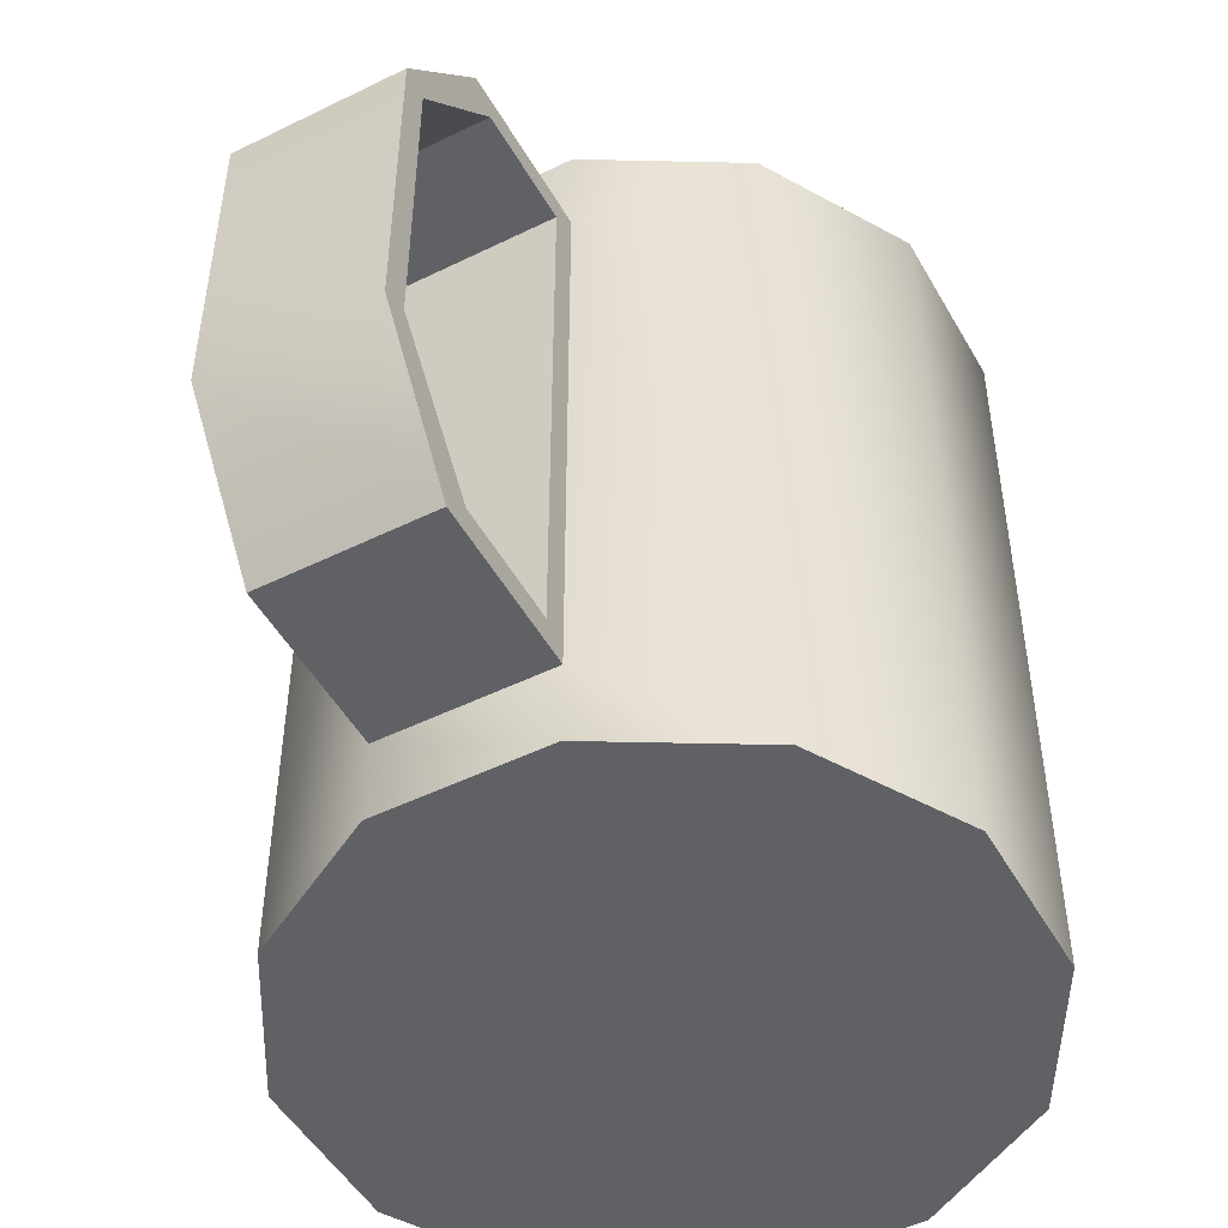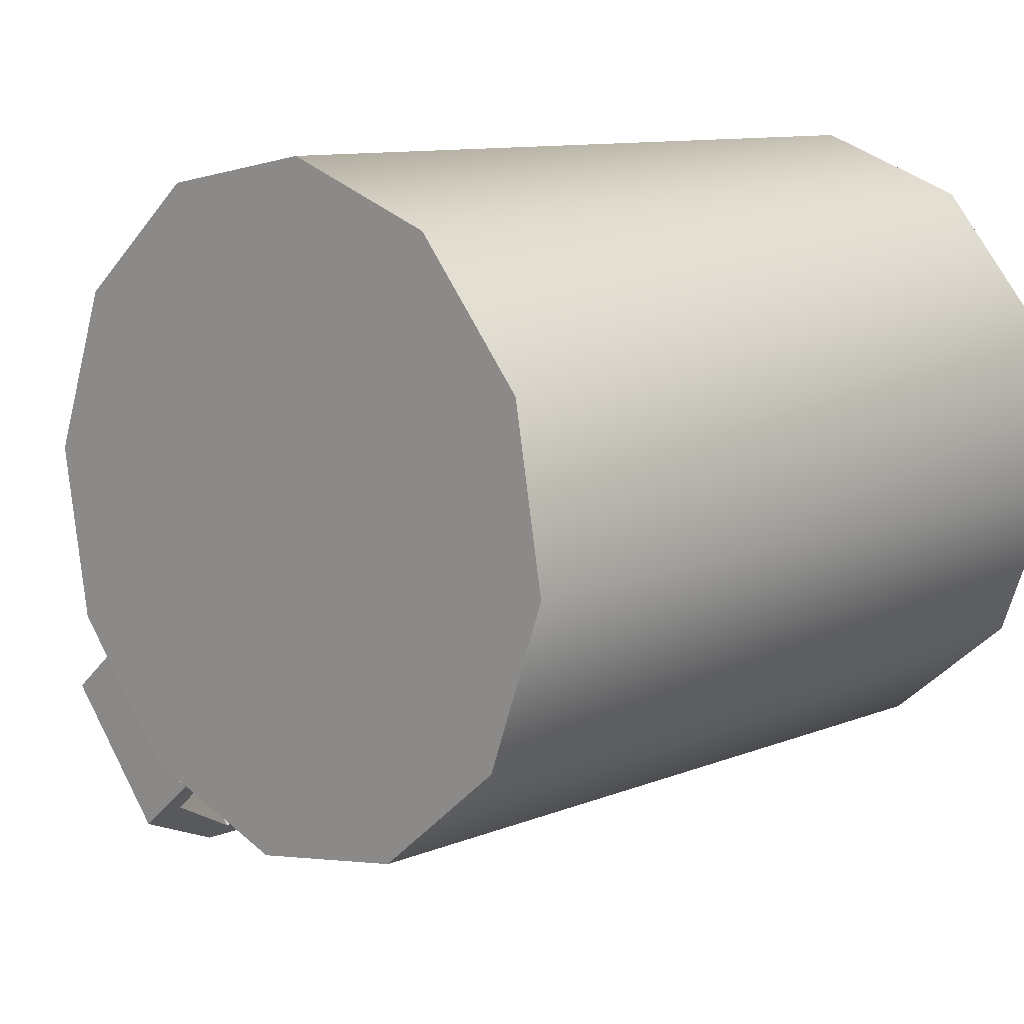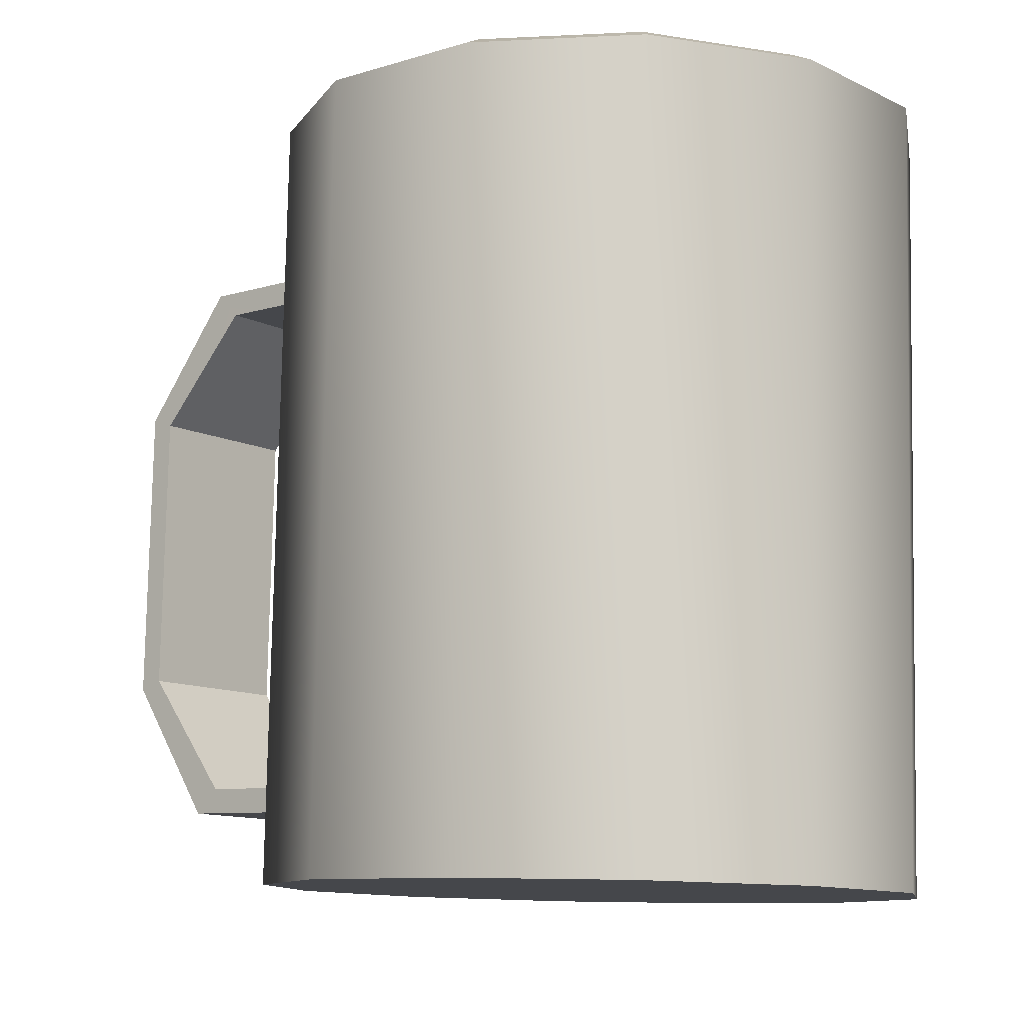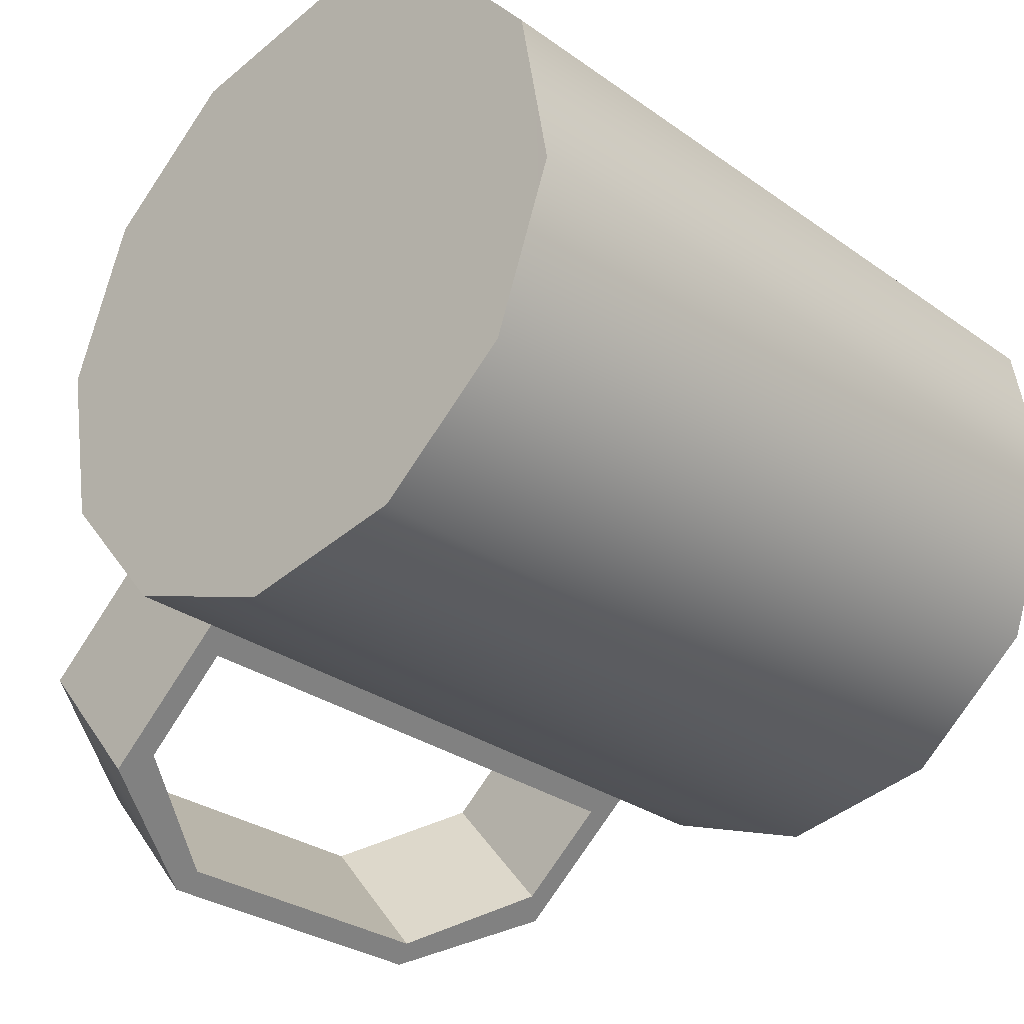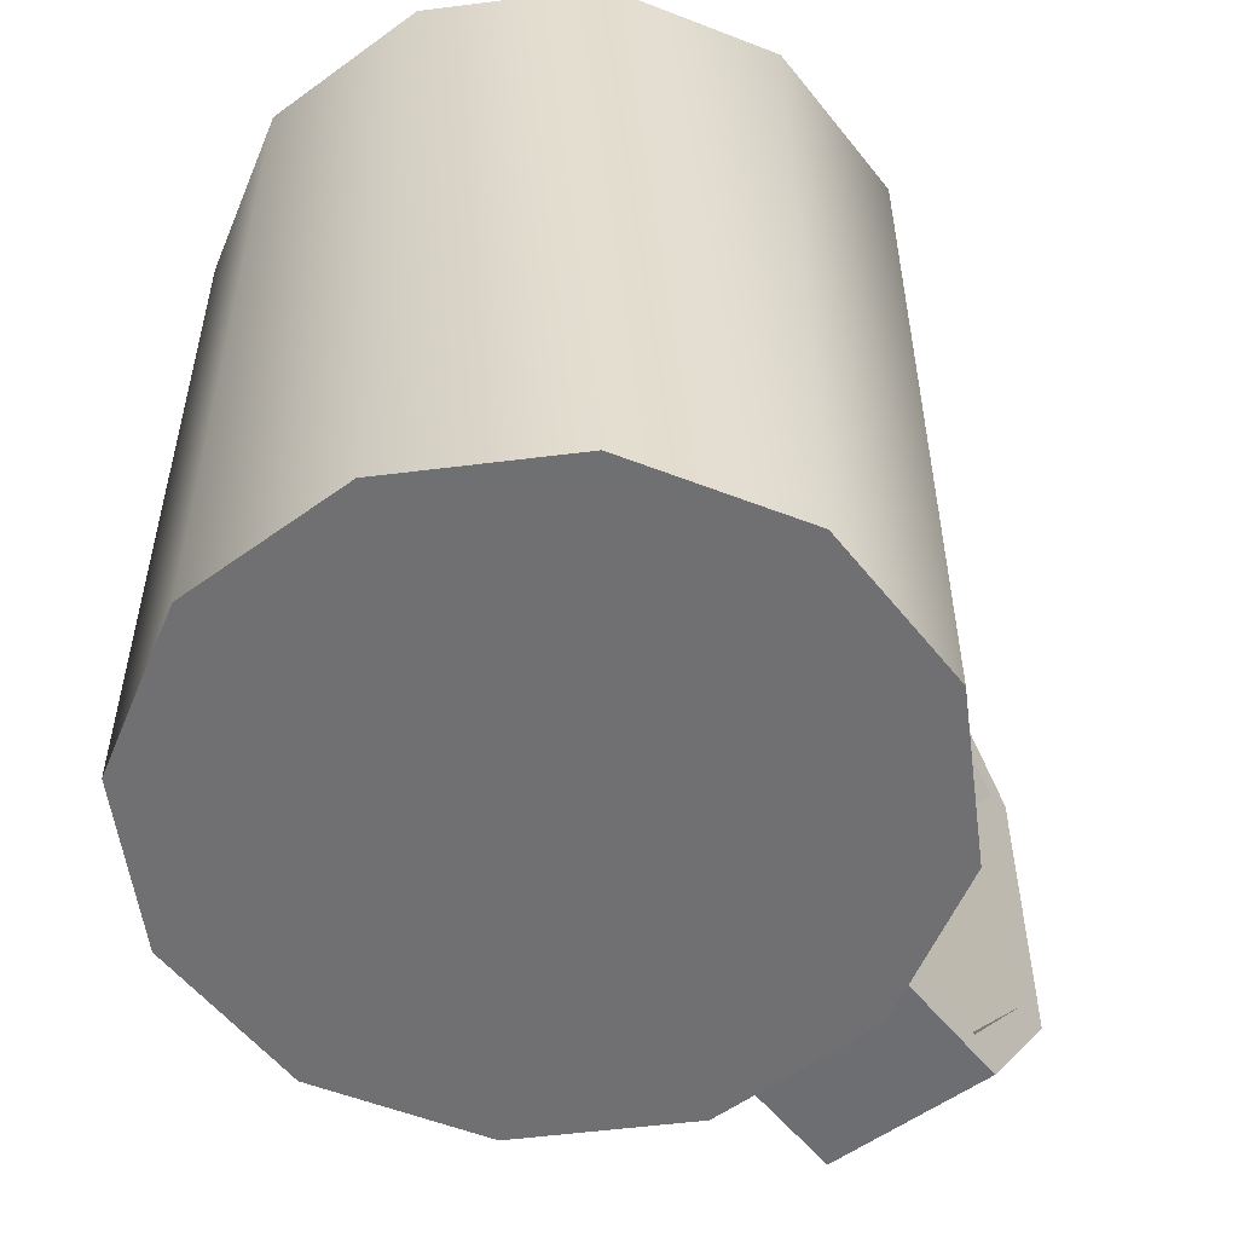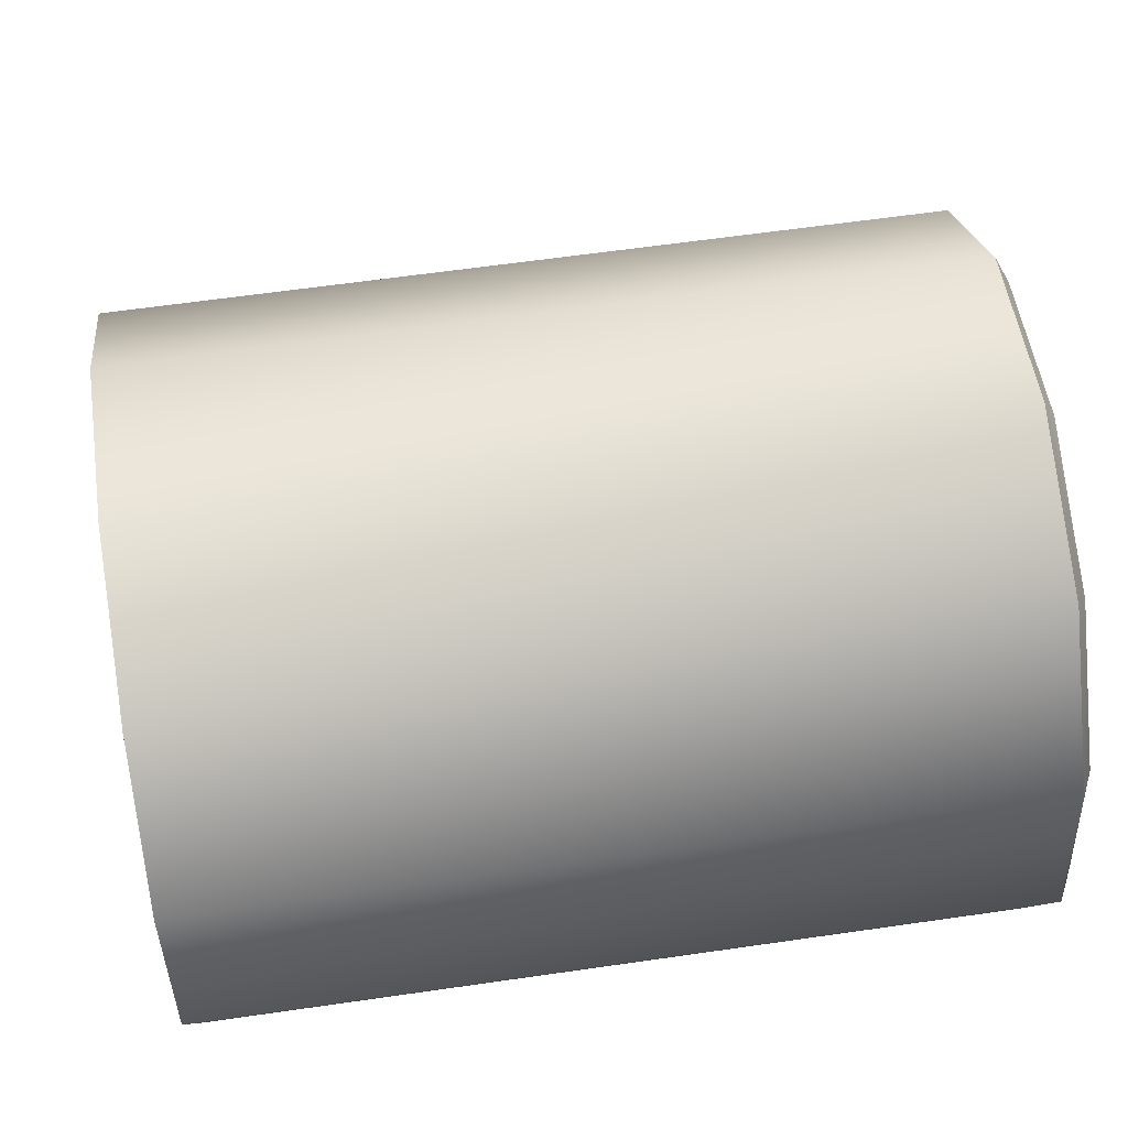
<metadata>
{"format":"obj","ext":"obj","renderer":"f3d","projection":"perspective","resolution":1024,"background":"white","views":[{"elev":-49.0,"azim":-101.4,"up":"+Y"},{"elev":10.3,"azim":44.1,"up":"+Z"},{"elev":79.6,"azim":1.1,"up":"+Z"},{"elev":-29.2,"azim":43.5,"up":"+Z"},{"elev":-55.0,"azim":87.6,"up":"+Y"},{"elev":61.2,"azim":81.6,"up":"+Z"}]}
</metadata>
<code>
o 0.004
v -0.03675 0.01653 -0.009827
v -0.03675 0.000832 -0.009827
v -0.04233 0.00083 0.02185
v -0.03132 0.000833 0.05208
v -0.04233 0.1477 0.02185
v -0.03132 0.1477 0.05208
v -0.006678 0.000833 0.07276
v -0.006678 0.1477 0.07276
v 0.025 0.00083 0.07835
v 0.025 0.1477 0.07835
v 0.05523 0.000832 0.06734
v 0.05523 0.1477 0.06734
v 0.07591 0.000827 0.0427
v 0.07591 0.1477 0.0427
v 0.08149 0.000829 0.01102
v 0.08149 0.1477 0.01102
v 0.07049 0.000834 -0.01921
v 0.07049 0.1477 -0.01921
v 0.04585 0.000834 -0.03989
v 0.04585 0.1477 -0.03989
v 0.01416 0.000829 -0.04547
v 0.01416 0.1477 -0.04547
v -0.01607 0.01653 -0.03447
v -0.01607 0.1281 -0.03447
v -0.0759 0.1031 -0.04269
v -0.05522 0.103 -0.06733
v -0.0759 0.04394 -0.04268
v -0.05522 0.04393 -0.06733
v 0.01416 0.000829 -0.04547
v 0.04585 0.000834 -0.03989
v 0.07049 0.000834 -0.01921
v 0.08149 0.000829 0.01102
v 0.07591 0.000827 0.0427
v 0.025 0.00083 0.07835
v 0.05523 0.000832 0.06734
v -0.006678 0.000833 0.07276
v -0.03132 0.000833 0.05208
v -0.04233 0.00083 0.02185
v -0.03675 0.000832 -0.009827
v -0.01607 0.000827 -0.03447
v -0.02714 0.009263 0.04914
v -0.004541 0.009263 0.06812
v -0.03725 0.009265 0.0214
v -0.01314 0.009265 -0.03029
v 0.02456 0.009265 0.07325
v 0.05229 0.00926 0.06315
v 0.07126 0.009265 0.04054
v 0.07641 0.00926 0.01146
v 0.06628 0.009262 -0.01628
v 0.04369 0.009262 -0.03525
v 0.0146 0.00926 -0.04039
v -0.03212 0.00926 -0.007672
v -0.03675 0.1477 -0.009827
v -0.04233 0.1477 0.02185
v -0.03212 0.1501 -0.007672
v -0.03725 0.1501 0.0214
v -0.03132 0.1477 0.05208
v -0.02714 0.1501 0.04914
v -0.006678 0.1477 0.07276
v -0.004541 0.1501 0.06812
v 0.025 0.1477 0.07835
v 0.02456 0.1501 0.07325
v 0.05523 0.1477 0.06734
v 0.05229 0.1501 0.06315
v 0.07591 0.1477 0.0427
v 0.07126 0.1501 0.04054
v 0.08149 0.1477 0.01102
v 0.07641 0.1501 0.01146
v 0.07049 0.1477 -0.01921
v 0.06628 0.1501 -0.01628
v 0.04585 0.1477 -0.03989
v 0.04369 0.1501 -0.03525
v 0.01416 0.1477 -0.04547
v 0.0146 0.1501 -0.04039
v -0.01607 0.1477 -0.03447
v -0.01314 0.1501 -0.03029
v -0.03675 0.1477 -0.009827
v -0.03212 0.1501 -0.007672
v -0.03212 0.1501 -0.007672
v -0.03725 0.1501 0.0214
v -0.03212 0.00926 -0.007672
v -0.03725 0.009265 0.0214
v -0.02714 0.1501 0.04914
v -0.02714 0.009263 0.04914
v -0.004541 0.1501 0.06812
v -0.004541 0.009263 0.06812
v 0.02456 0.1501 0.07325
v 0.02456 0.009265 0.07325
v 0.05229 0.1501 0.06315
v 0.05229 0.00926 0.06315
v 0.07126 0.1501 0.04054
v 0.07126 0.009265 0.04054
v 0.07641 0.1501 0.01146
v 0.07641 0.00926 0.01146
v 0.06628 0.1501 -0.01628
v 0.06628 0.009262 -0.01628
v 0.04369 0.1501 -0.03525
v 0.04369 0.009262 -0.03525
v 0.0146 0.1501 -0.04039
v 0.0146 0.00926 -0.04039
v -0.01314 0.1501 -0.03029
v -0.01314 0.009265 -0.03029
v -0.03212 0.1501 -0.007672
v -0.03212 0.00926 -0.007672
v -0.03675 0.1477 -0.009827
v -0.01607 0.1477 -0.03447
v -0.03675 0.1282 -0.009827
v -0.01607 0.000827 -0.03447
v -0.03675 0.000832 -0.009827
v -0.03675 0.01653 -0.009827
v -0.03675 0.1282 -0.009827
v -0.01607 0.1281 -0.03447
v -0.06118 0.1282 -0.03033
v -0.0405 0.1281 -0.05498
v -0.01607 0.01653 -0.03447
v -0.03675 0.01653 -0.009827
v -0.04078 0.01699 -0.05522
v -0.06146 0.017 -0.03057
v -0.03675 0.01653 -0.009827
v -0.03675 0.1282 -0.009827
v -0.04052 0.02147 -0.013
v -0.04052 0.1232 -0.013
v -0.06118 0.1282 -0.03033
v -0.0574 0.1232 -0.02715
v -0.0759 0.04394 -0.04268
v -0.07213 0.04558 -0.03951
v -0.0759 0.1031 -0.04269
v -0.07213 0.1014 -0.03951
v -0.06146 0.017 -0.03057
v -0.05769 0.02194 -0.0274
v -0.01607 0.1281 -0.03447
v -0.01607 0.01653 -0.03447
v -0.01984 0.1232 -0.03764
v -0.01984 0.02147 -0.03764
v -0.04078 0.01699 -0.05522
v -0.03701 0.02194 -0.05205
v -0.05522 0.103 -0.06733
v -0.05145 0.1014 -0.06416
v -0.05522 0.04393 -0.06733
v -0.05145 0.04558 -0.06416
v -0.0405 0.1281 -0.05498
v -0.03672 0.1232 -0.0518
v -0.04052 0.1232 -0.013
v -0.0574 0.1232 -0.02715
v -0.01984 0.1232 -0.03764
v -0.03672 0.1232 -0.0518
v -0.07213 0.04558 -0.03951
v -0.05145 0.04558 -0.06416
v -0.07213 0.1014 -0.03951
v -0.05145 0.1014 -0.06416
v -0.05769 0.02194 -0.0274
v -0.04052 0.02147 -0.013
v -0.01984 0.02147 -0.03764
v -0.03701 0.02194 -0.05205
v -0.04052 0.02147 -0.013
v -0.04052 0.1232 -0.013
v -0.01984 0.02147 -0.03764
v -0.01984 0.1232 -0.03764
v -0.06118 0.1282 -0.03033
v -0.0405 0.1281 -0.05498
v -0.0759 0.1031 -0.04269
v -0.05522 0.103 -0.06733
v -0.04078 0.01699 -0.05522
v -0.06146 0.017 -0.03057
v -0.05769 0.02194 -0.0274
v -0.03701 0.02194 -0.05205
v -0.07213 0.04558 -0.03951
v -0.05145 0.04558 -0.06416
v -0.03672 0.1232 -0.0518
v -0.0574 0.1232 -0.02715
v -0.07213 0.1014 -0.03951
v -0.05145 0.1014 -0.06416
v -0.03675 0.1477 -0.009827
v -0.03675 0.1282 -0.009827
f 1 2 3
f 3 4 5
f 5 4 6
f 4 7 6
f 6 7 8
f 7 9 8
f 8 9 10
f 9 11 10
f 10 11 12
f 11 13 12
f 12 13 14
f 13 15 14
f 14 15 16
f 15 17 16
f 16 17 18
f 17 19 18
f 18 19 20
f 19 21 20
f 20 21 22
f 23 24 21
f 21 24 22
f 25 26 27
f 27 26 28
f 29 30 31
f 32 33 31
f 31 33 34
f 33 35 34
f 34 36 37
f 37 38 39
f 37 39 34
f 34 39 31
f 31 39 29
f 29 39 40
f 41 42 43
f 43 42 44
f 42 45 46
f 46 47 48
f 46 48 42
f 42 48 44
f 49 50 48
f 48 50 44
f 50 51 44
f 52 43 44
f 53 54 55
f 55 54 56
f 54 57 58
f 58 56 54
f 59 60 57
f 57 60 58
f 59 61 62
f 62 60 59
f 61 63 64
f 64 62 61
f 63 65 64
f 64 65 66
f 65 67 68
f 68 66 65
f 67 69 70
f 70 68 67
f 69 71 70
f 70 71 72
f 71 73 74
f 74 72 71
f 73 75 76
f 76 74 73
f 75 77 76
f 76 77 78
f 79 80 81
f 81 80 82
f 80 83 82
f 82 83 84
f 83 85 84
f 84 85 86
f 85 87 86
f 86 87 88
f 87 89 88
f 88 89 90
f 89 91 90
f 90 91 92
f 91 93 92
f 92 93 94
f 93 95 94
f 94 95 96
f 95 97 96
f 96 97 98
f 97 99 98
f 98 99 100
f 99 101 100
f 100 101 102
f 101 103 102
f 102 103 104
f 105 106 107
f 107 106 24
f 108 109 23
f 23 109 110
f 111 112 113
f 113 112 114
f 115 116 117
f 117 116 118
f 119 120 121
f 121 120 122
f 120 123 122
f 122 123 124
f 125 126 127
f 127 126 128
f 119 121 129
f 129 121 130
f 131 132 133
f 133 132 134
f 132 135 134
f 134 135 136
f 137 138 139
f 139 138 140
f 141 131 142
f 142 131 133
f 143 144 145
f 145 144 146
f 147 148 149
f 149 148 150
f 151 152 153
f 153 154 151
f 155 156 157
f 157 156 158
f 159 160 161
f 161 160 162
f 163 164 28
f 28 164 27
f 125 129 126
f 126 129 130
f 124 123 128
f 128 123 127
f 137 141 138
f 138 141 142
f 136 135 140
f 140 135 139
f 165 166 167
f 167 166 168
f 169 170 171
f 171 172 169
f 24 106 22
f 21 108 23
f 5 173 174
f 5 174 3
f 1 3 174

</code>
